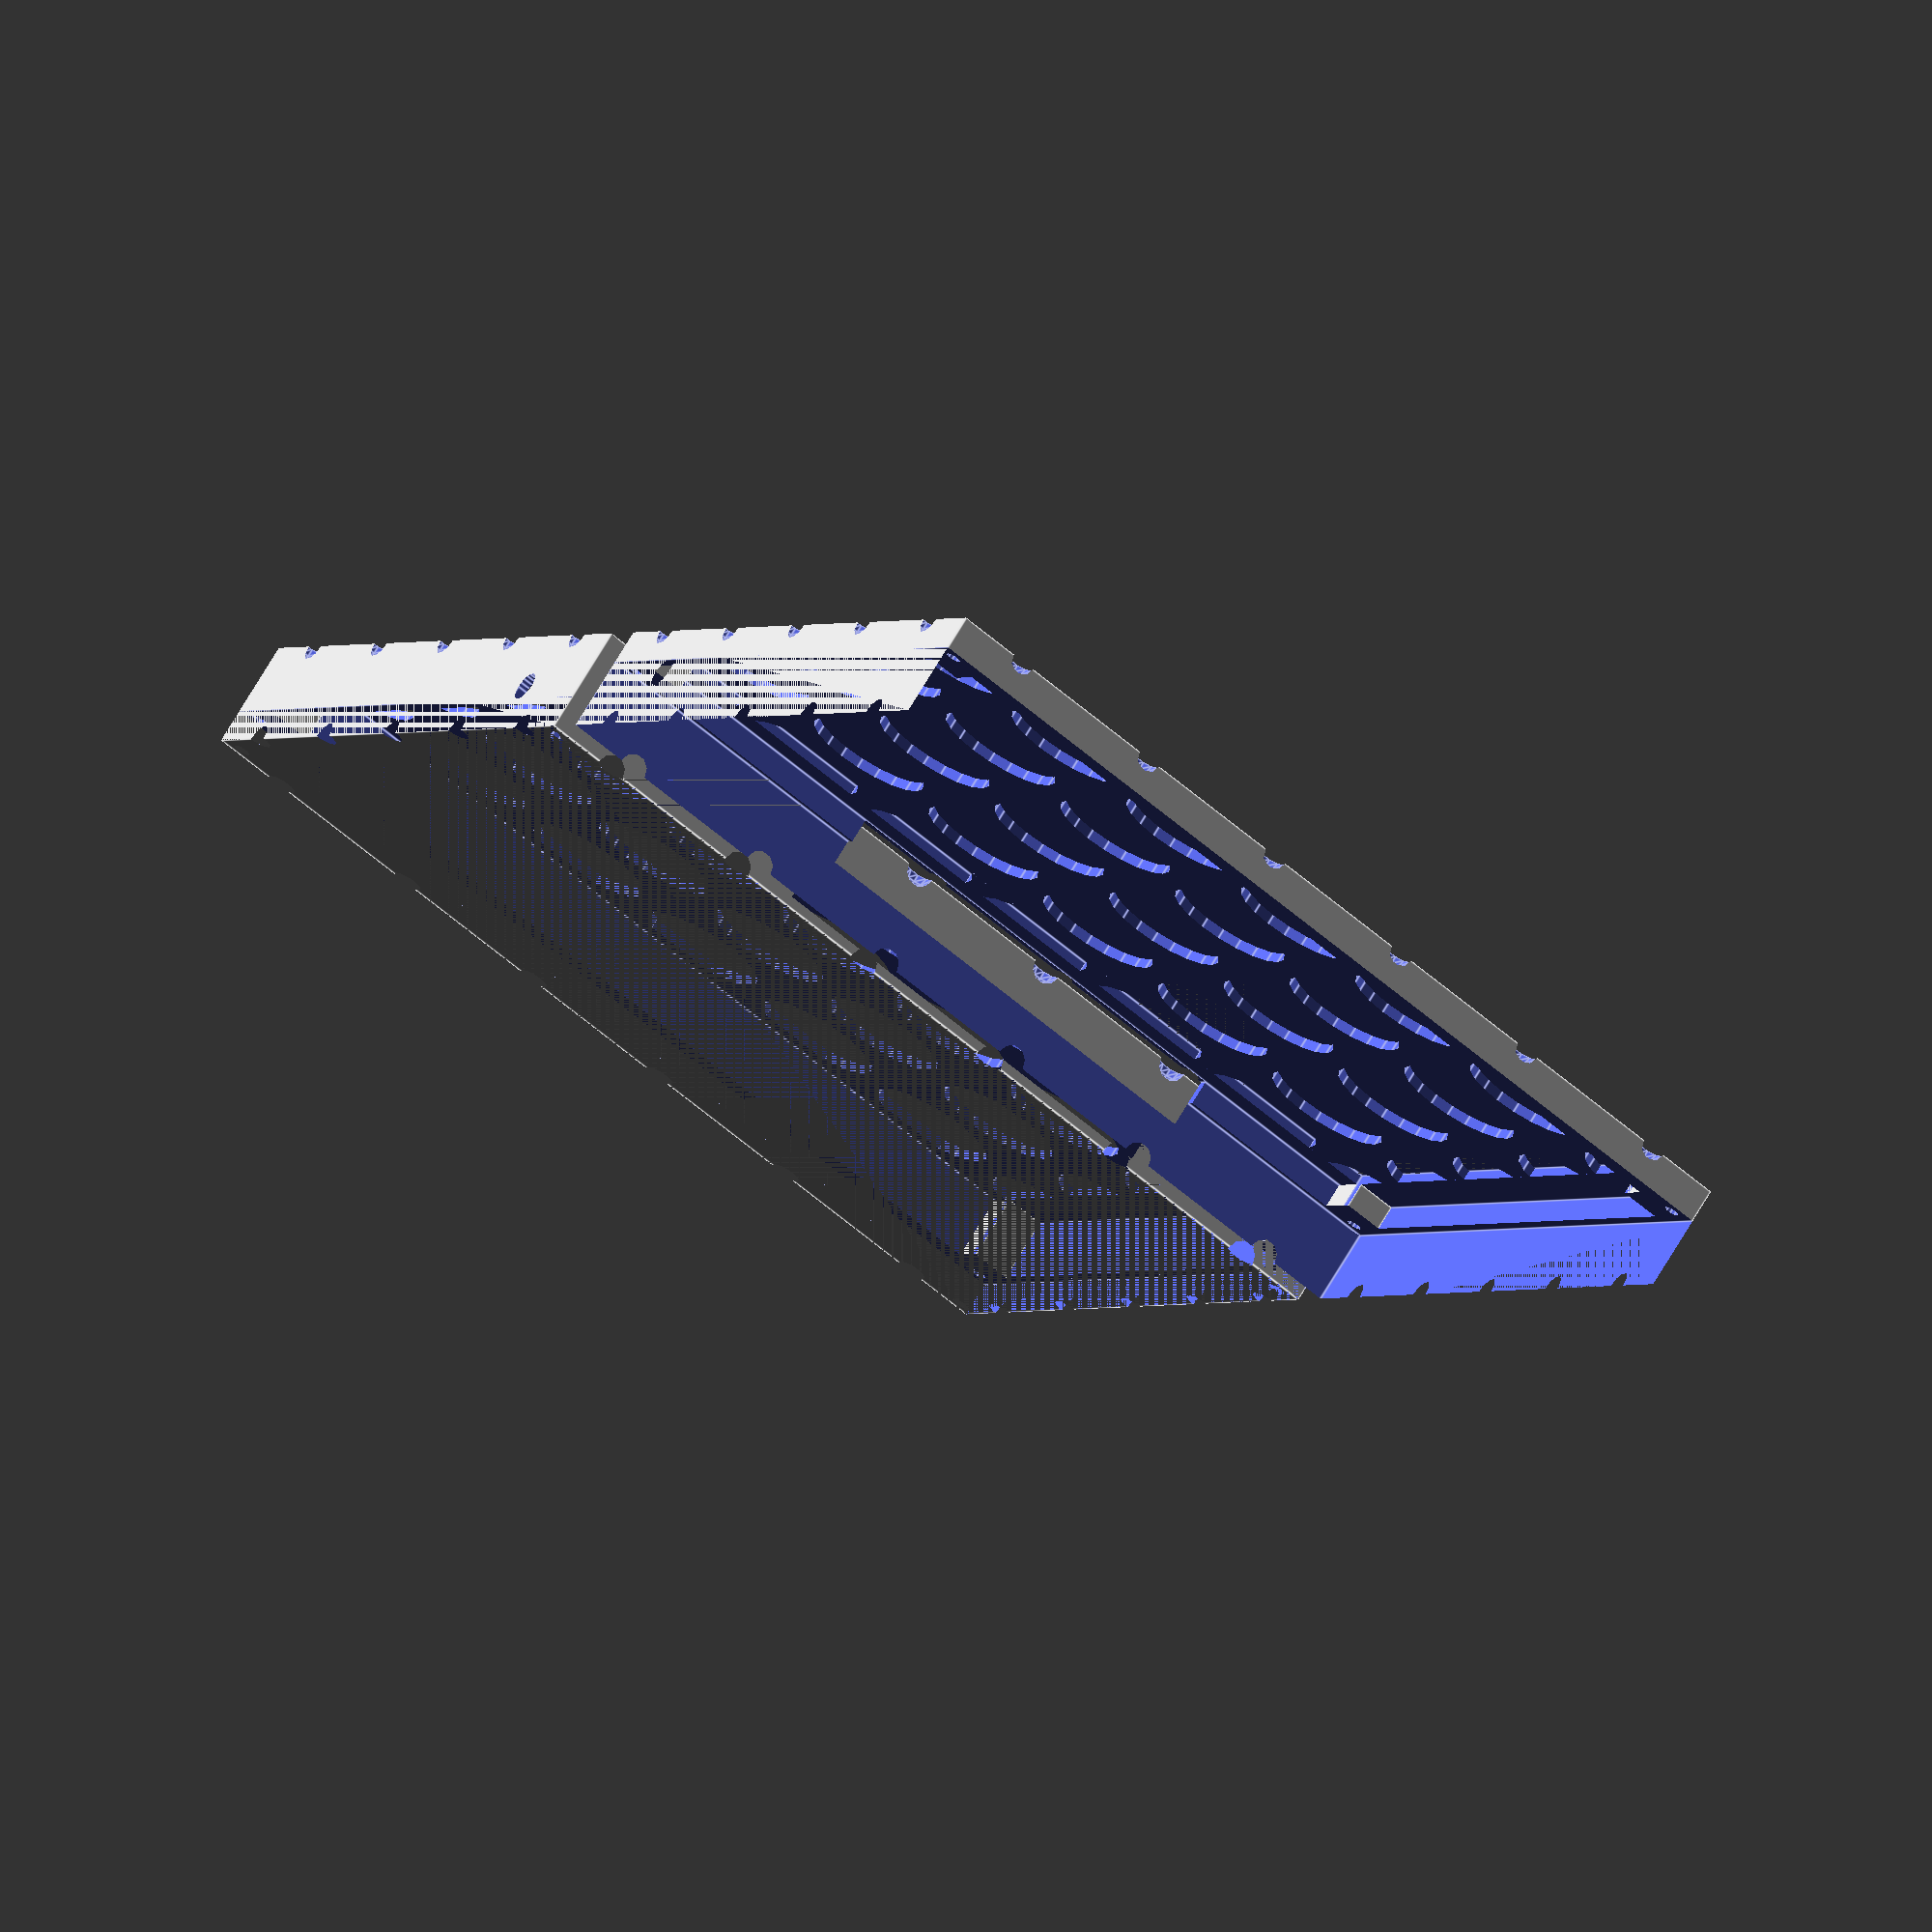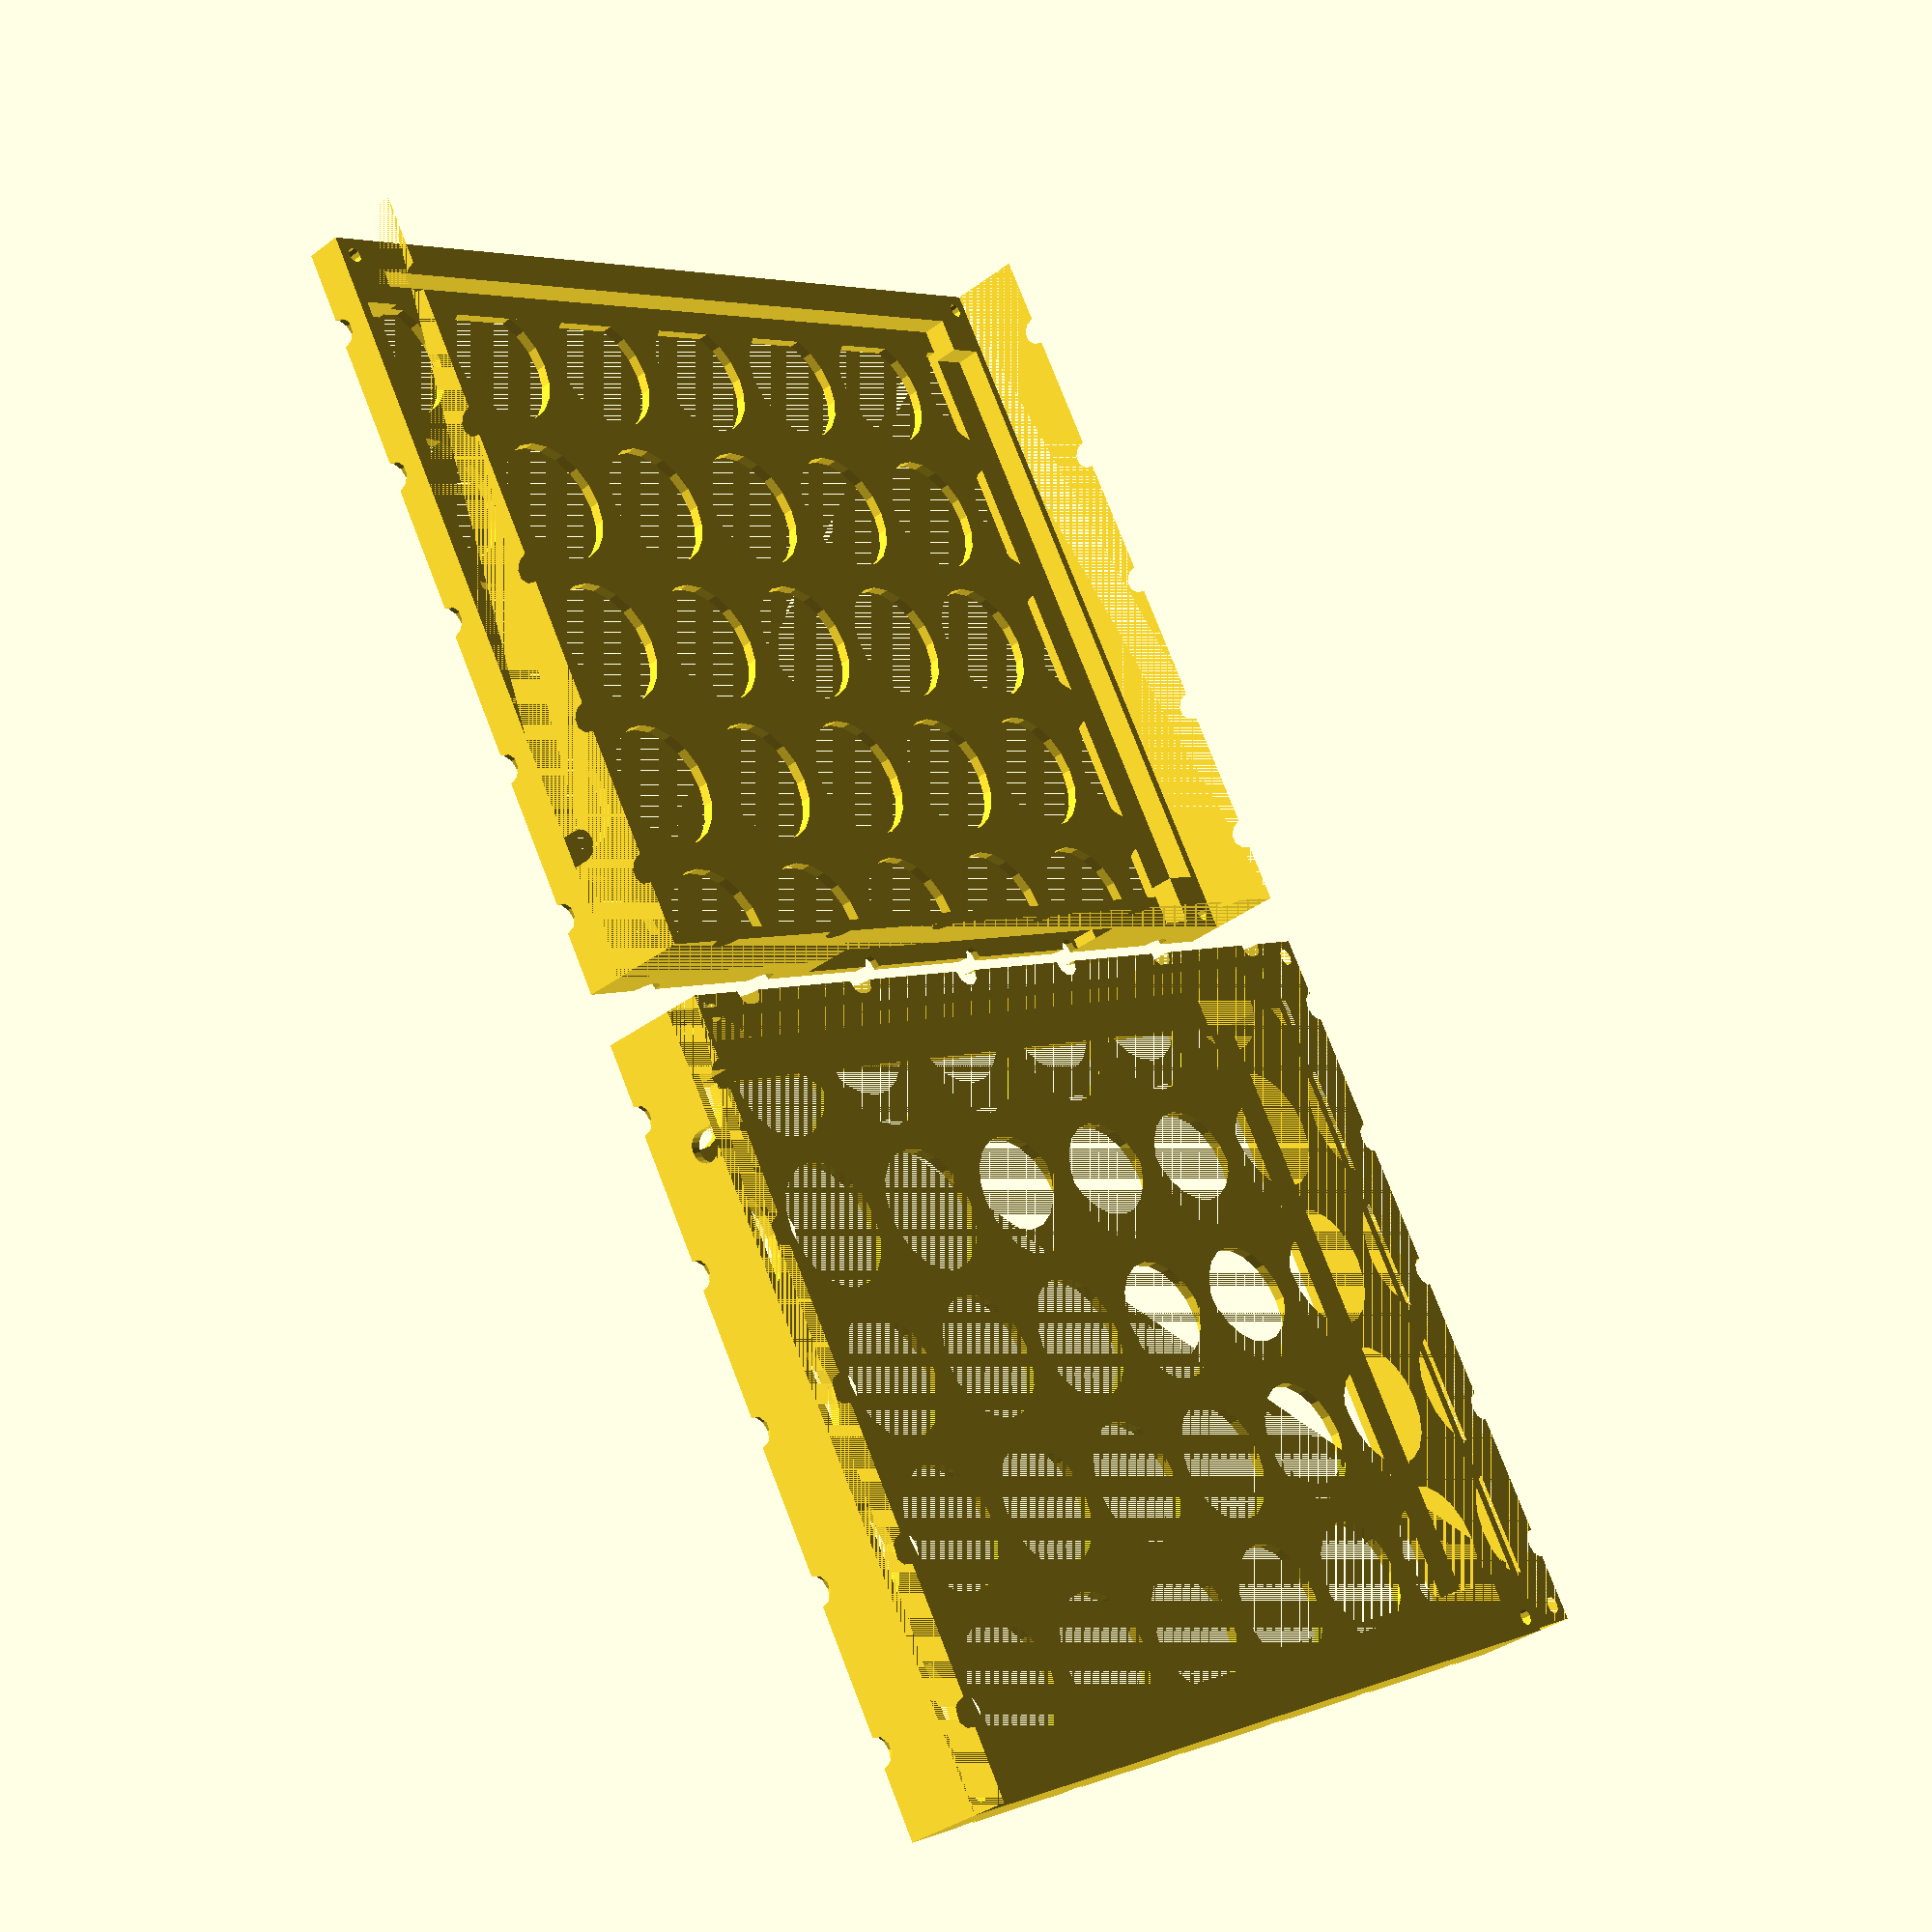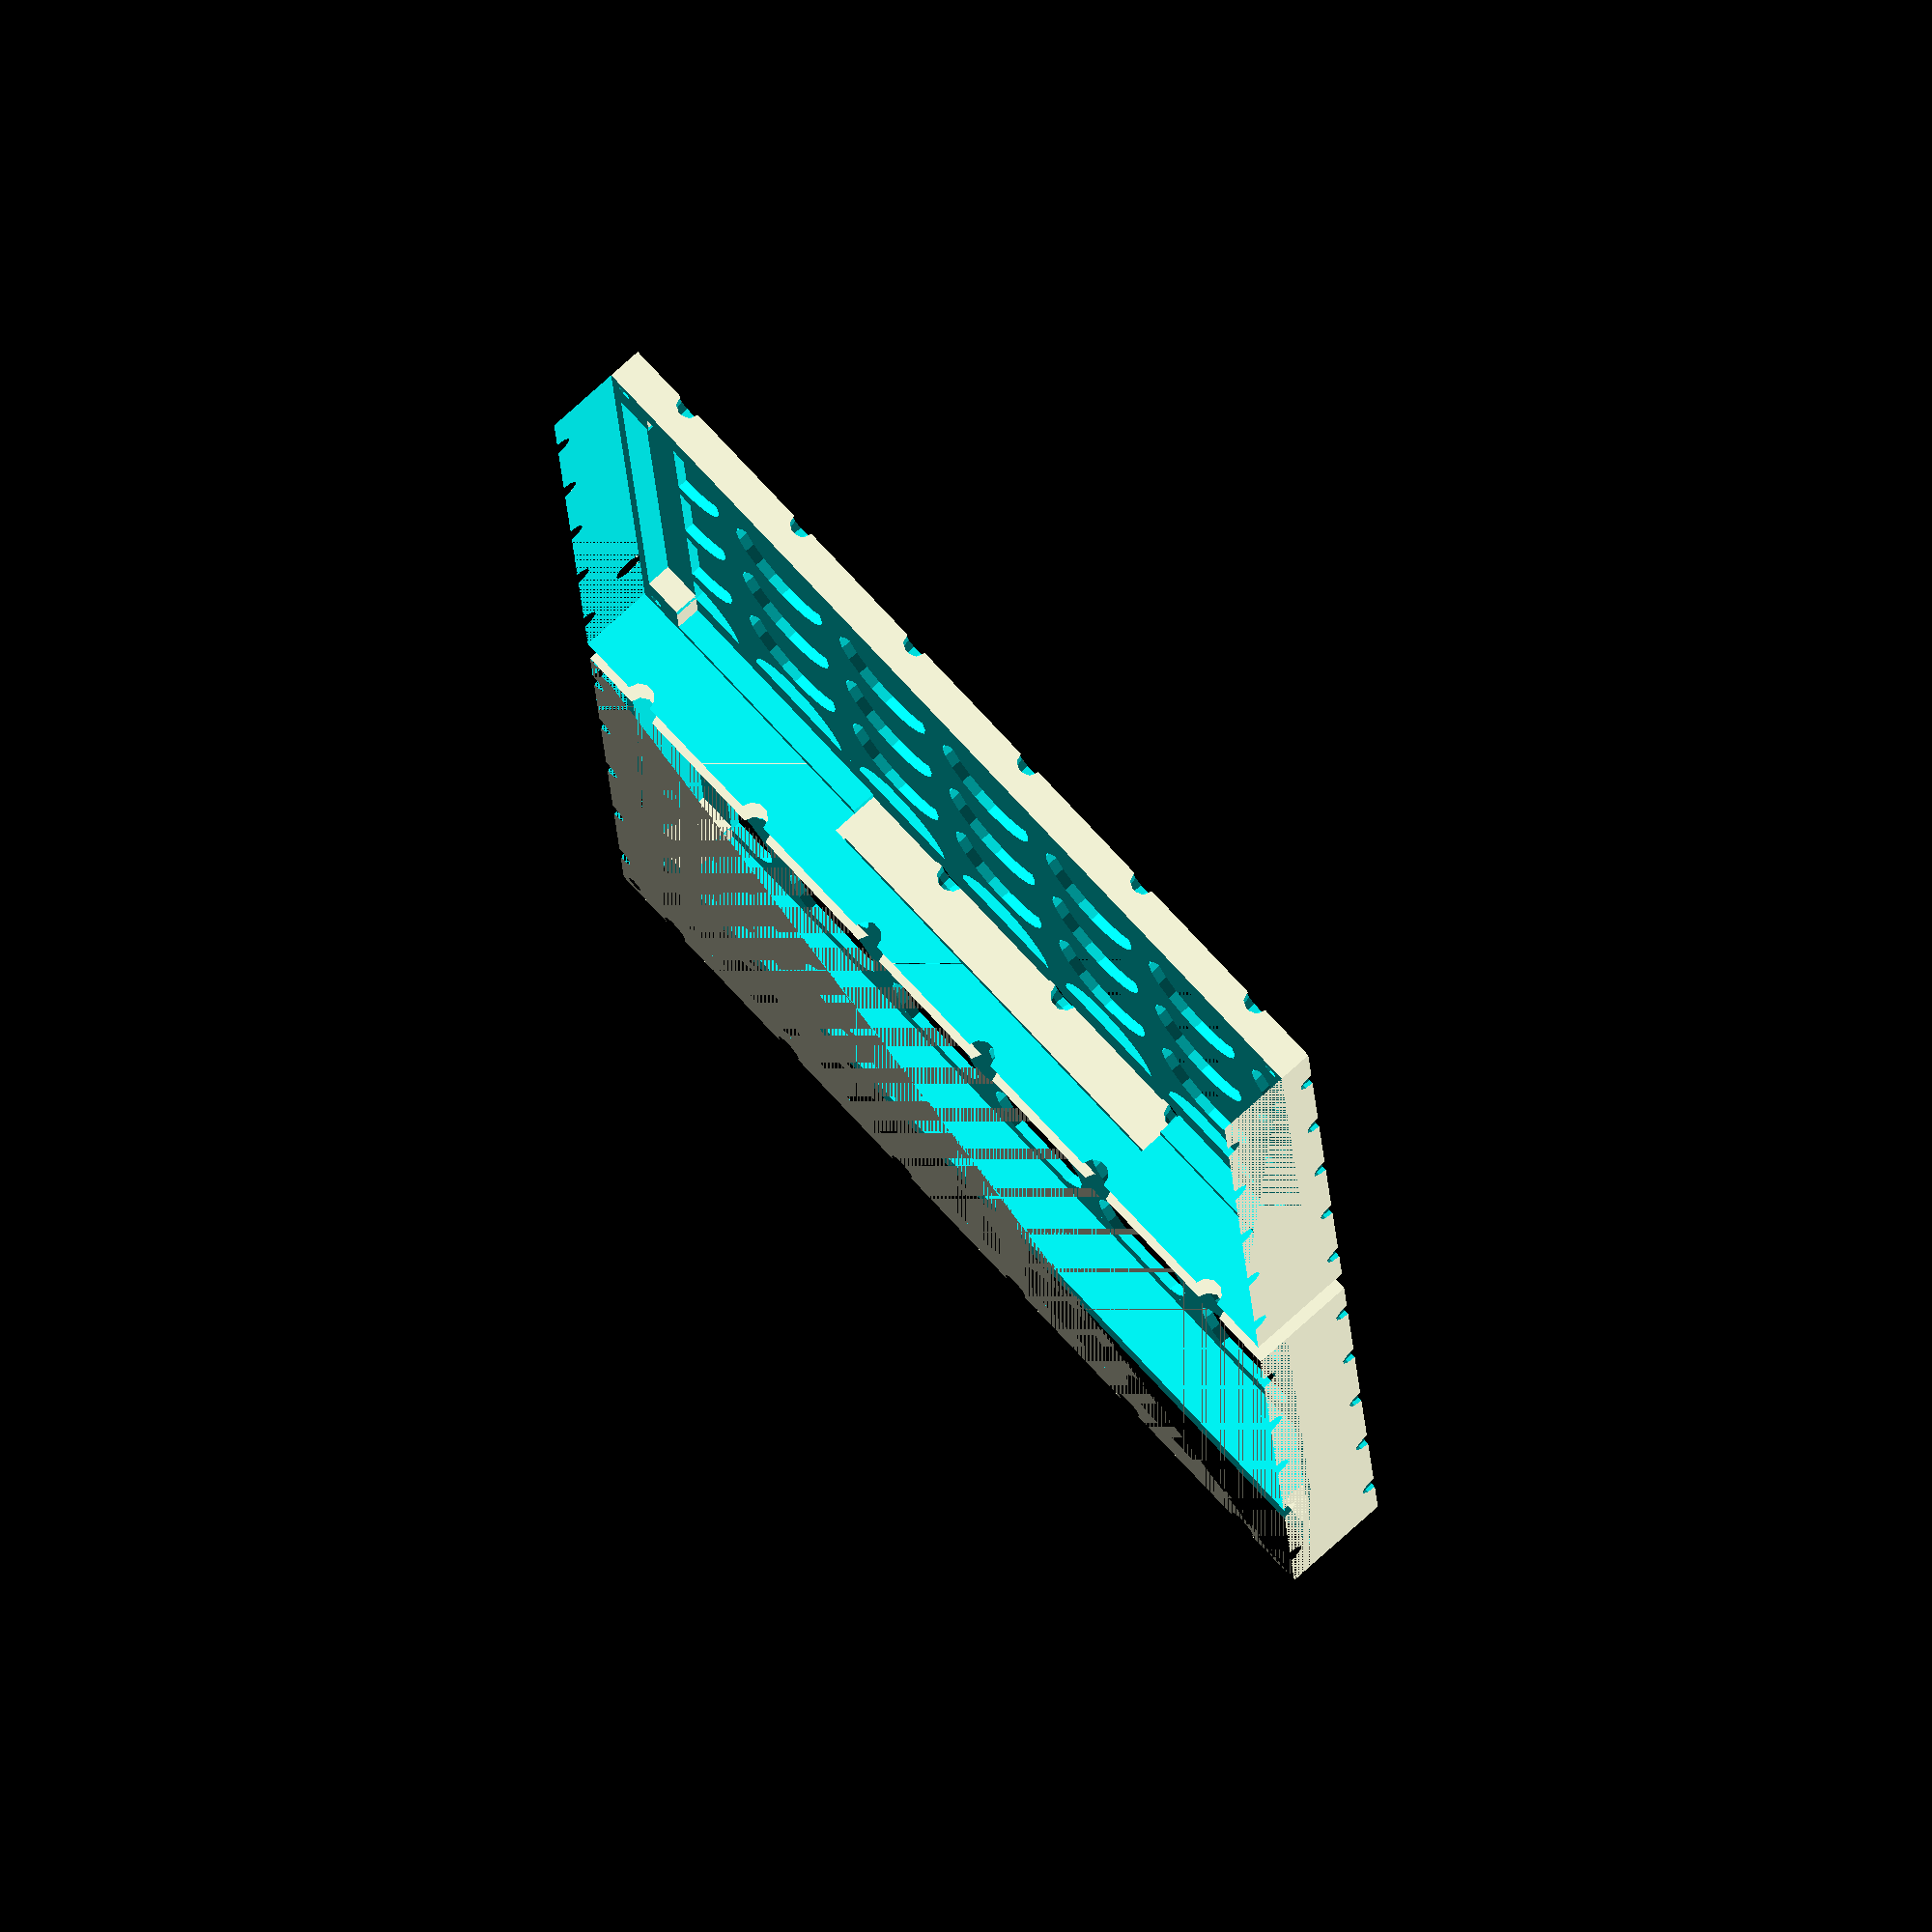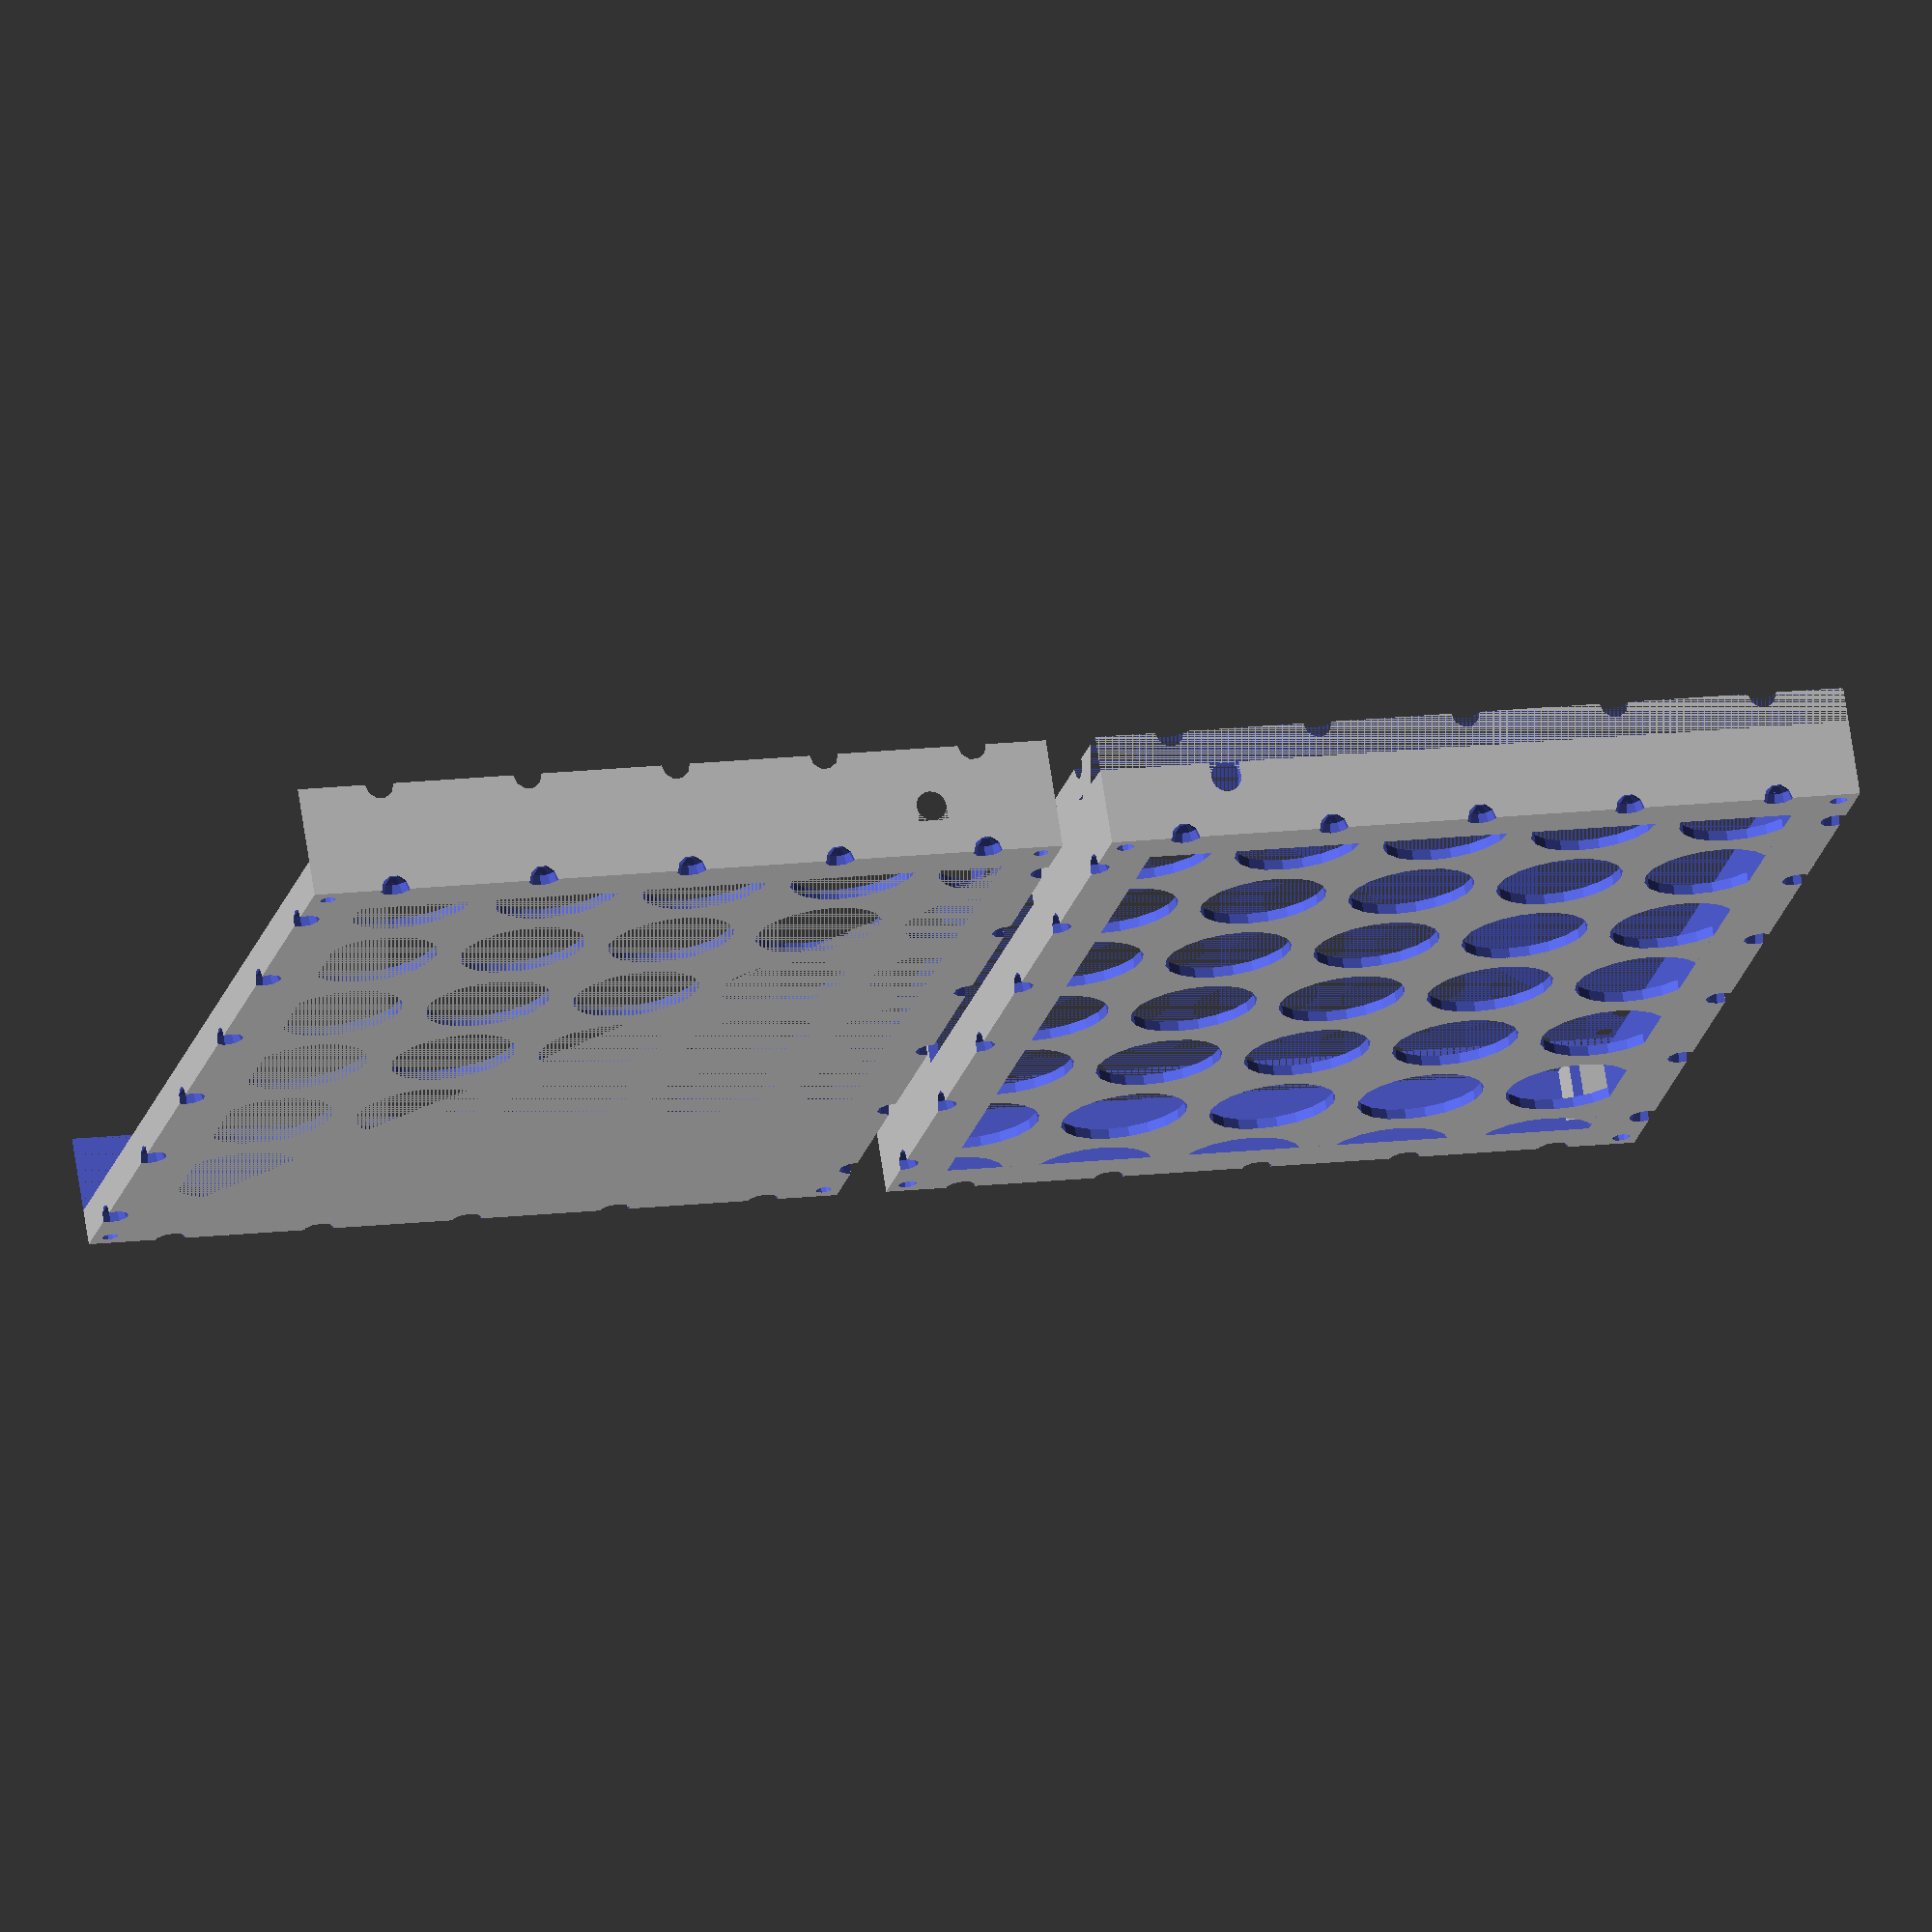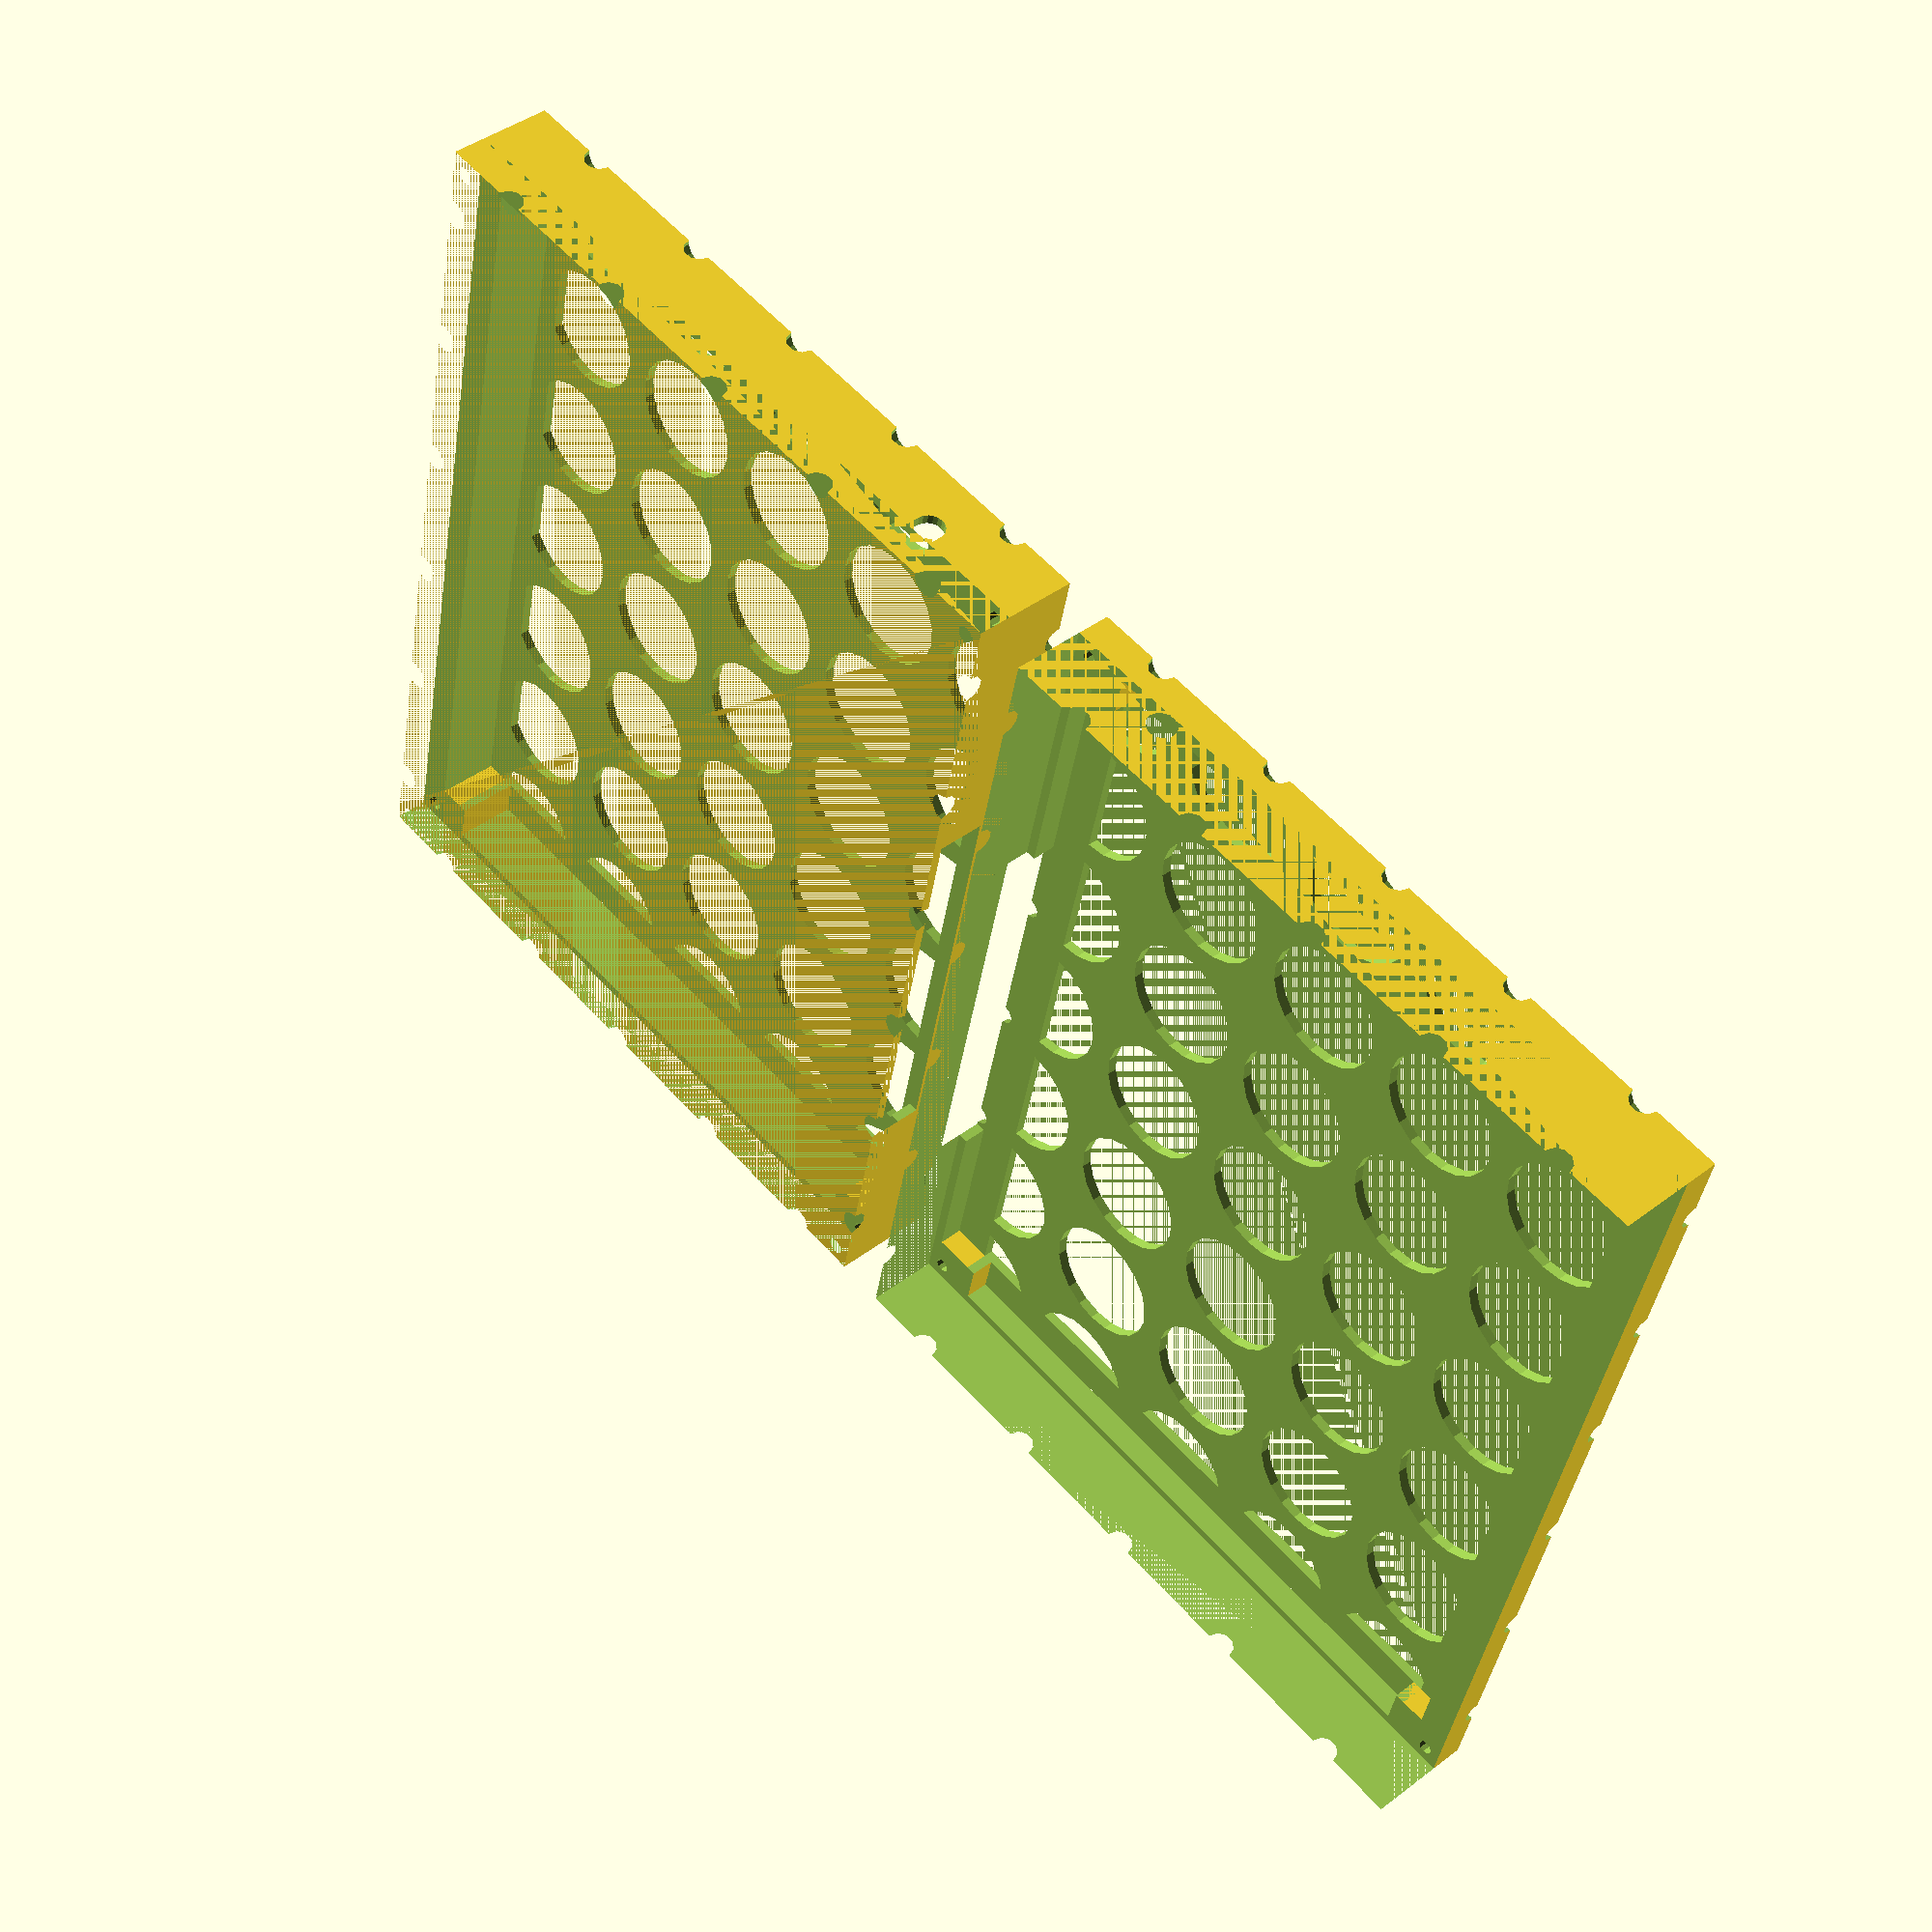
<openscad>
testp=(undef == test) ? 1 : test;

// Set led_height if 'tipi' or other odd board
// set print_bottom=1 to render bottom of shell
// set print_top=1 to render top of shell

module reliefPoint() {
    sphere(r=3);

    translate([0,0,22])
    sphere(r=3);
}

module vertReliefPoints() {
    for (iy = [15:30:140]) {  
        translate([0,iy,0])
        reliefPoint();
    }
}

module horizReliefPoints() {
    for (ix = [15:33:185]) {
        translate([ix,0,0])
        reliefPoint();
    }
}

module case_template(drill) {
    difference() {
        cube([195,151.5,22]);
      
        translate([61,-1,2])
        cube([89,20,10]);  
        
        translate([2,2,2])
        difference() {
            cube([191,143,18]);
            
            cube([8,10,18]);
            
            translate([191-8,0,0])
            cube([8,10,18]);
            
            translate([191-8,146-10,0])
            cube([8,10,18]);
            
            translate([0,146-10,0])
            cube([8,10,18]);
        }
        
        lh = led_height ? led_height : 25;
        translate([0,lh,10])
        rotate([0,90,0])
        cylinder(h=6,d=6,center=true,$fn=20);
        
        translate([0,lh-3,7.0])
        cube([6,6,3]);
        
        vertReliefPoints();
        
        translate([195,0,0])
        vertReliefPoints();
        
        horizReliefPoints();
        
        translate([0,150,0])
        horizReliefPoints();
        
        translate([3.5,3.5,0])
        cylinder(h=50,d=drill,center=true,$fn=10);
        
        translate([3.5,151.5-3.5,0])
        cylinder(h=50,d=drill,center=true,$fn=10);

        translate([195-3.5,3.5,0])
        cylinder(h=50,d=drill,center=true,$fn=10);
        
        translate([195-3.5,151.5-3.5,0])
        cylinder(h=50,d=drill,center=true,$fn=10);
    }
}

module reduced_plane() {
    translate([10,10,0])
    intersection() {
        for(iy = [0:30:250]) {
            for(ix = [0:30:250]) {
                translate([ix,iy,0])
                cylinder(h=80,d=25,center=true,$fn=20);
            }
        }

        cube([195-20,150-20,40]);
    }
}

module bottom() {
    difference() {
        case_template(3);
        
        pcboard();
        
        reduced_plane();
        
        translate([0,0,7])
        cube([195,155,22]);
    }
}

module top() {
    difference() {
        case_template(3.5);
      
        pcboard();
        
        reduced_plane();

        cube([195,155,7]);
    }
}

if (print_bottom||testp) {
    translate([0,5,0])
    bottom();
}

if (print_top||testp) {
    rotate([180,0,0])
    translate([0,5,-22])
    top();
}

</openscad>
<views>
elev=107.6 azim=209.9 roll=149.2 proj=o view=edges
elev=36.4 azim=328.7 roll=314.0 proj=p view=solid
elev=283.6 azim=356.3 roll=47.8 proj=o view=wireframe
elev=109.0 azim=256.8 roll=8.6 proj=o view=solid
elev=138.5 azim=282.3 roll=132.7 proj=p view=wireframe
</views>
